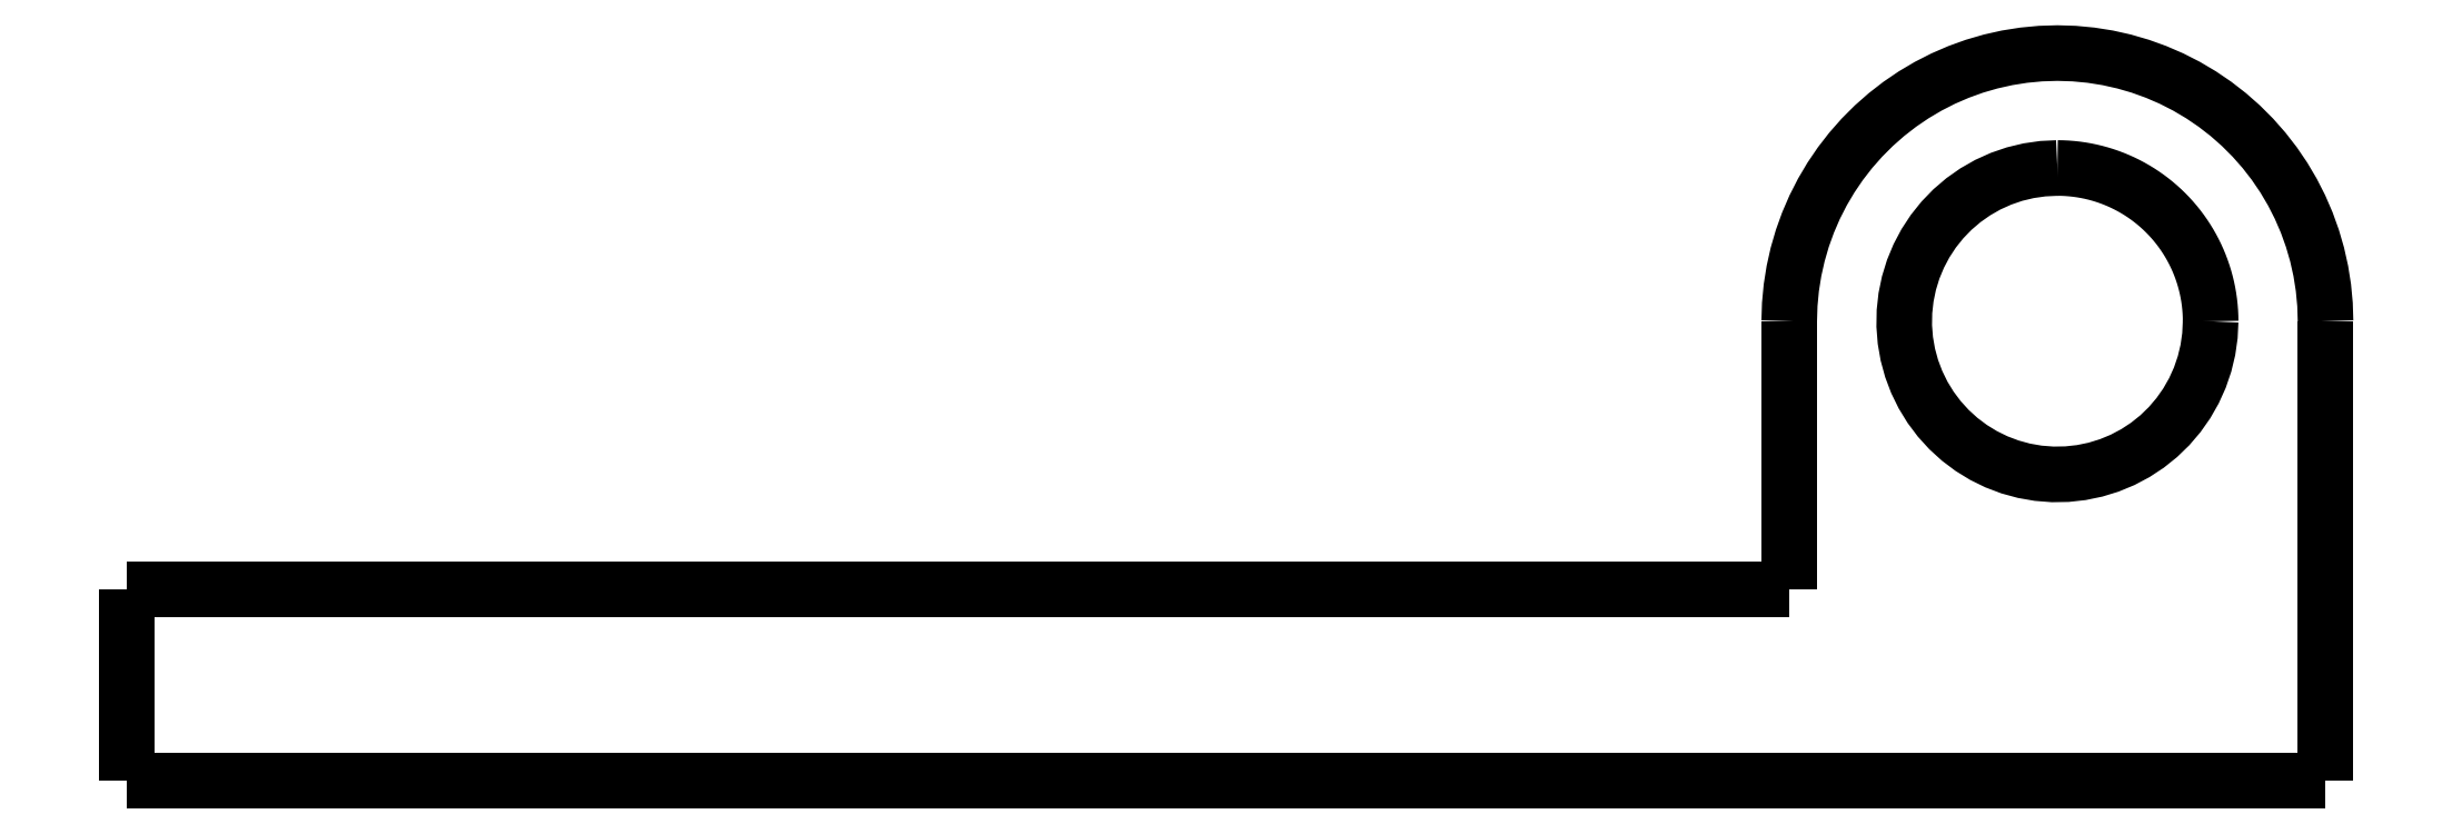
<metadata>
{"format":"dxf","ext":"dxf","renderer":"ezdxf+matplotlib","layout":"modelspace","background":"white","min_lineweight":24,"dpi":150}
</metadata>
<code>
0
SECTION
2
ENTITIES
0
LWPOLYLINE
8
0
90
51
70
0
10
16.2
20
12
10
16.2
20
11.76
10
16.2
20
11.52
10
16.2
20
11.28
10
16.2
20
11.04
10
16.2
20
10.8
10
16.2
20
10.56
10
16.2
20
10.32
10
16.2
20
10.08
10
16.2
20
9.84
10
16.2
20
9.6
10
16.2
20
9.36
10
16.2
20
9.12
10
16.2
20
8.88
10
16.2
20
8.64
10
16.2
20
8.4
10
16.2
20
8.16
10
16.2
20
7.92
10
16.2
20
7.68
10
16.2
20
7.44
10
16.2
20
7.2
10
16.2
20
6.96
10
16.2
20
6.72
10
16.2
20
6.48
10
16.2
20
6.24
10
16.2
20
6
10
16.2
20
5.76
10
16.2
20
5.52
10
16.2
20
5.28
10
16.2
20
5.04
10
16.2
20
4.8
10
16.2
20
4.56
10
16.2
20
4.32
10
16.2
20
4.08
10
16.2
20
3.84
10
16.2
20
3.6
10
16.2
20
3.36
10
16.2
20
3.12
10
16.2
20
2.88
10
16.2
20
2.64
10
16.2
20
2.4
10
16.2
20
2.16
10
16.2
20
1.92
10
16.2
20
1.68
10
16.2
20
1.44
10
16.2
20
1.2
10
16.2
20
0.96
10
16.2
20
0.72
10
16.2
20
0.48
10
16.2
20
0.24
10
16.2
20
0
0
LWPOLYLINE
8
0
90
51
70
0
10
2.2
20
5
10
2.2
20
5.14
10
2.2
20
5.28
10
2.2
20
5.42
10
2.2
20
5.56
10
2.2
20
5.7
10
2.2
20
5.84
10
2.2
20
5.98
10
2.2
20
6.12
10
2.2
20
6.26
10
2.2
20
6.4
10
2.2
20
6.54
10
2.2
20
6.68
10
2.2
20
6.82
10
2.2
20
6.96
10
2.2
20
7.1
10
2.2
20
7.24
10
2.2
20
7.38
10
2.2
20
7.52
10
2.2
20
7.66
10
2.2
20
7.8
10
2.2
20
7.94
10
2.2
20
8.08
10
2.2
20
8.22
10
2.2
20
8.36
10
2.2
20
8.5
10
2.2
20
8.64
10
2.2
20
8.78
10
2.2
20
8.92
10
2.2
20
9.06
10
2.2
20
9.2
10
2.2
20
9.34
10
2.2
20
9.48
10
2.2
20
9.62
10
2.2
20
9.76
10
2.2
20
9.9
10
2.2
20
10.04
10
2.2
20
10.18
10
2.2
20
10.32
10
2.2
20
10.46
10
2.2
20
10.6
10
2.2
20
10.74
10
2.2
20
10.88
10
2.2
20
11.02
10
2.2
20
11.16
10
2.2
20
11.3
10
2.2
20
11.44
10
2.2
20
11.58
10
2.2
20
11.72
10
2.2
20
11.86
10
2.2
20
12
0
LWPOLYLINE
8
0
90
51
70
0
10
2.2
20
12
10
2.214
20
12.44
10
2.255
20
12.88
10
2.324
20
13.31
10
2.42
20
13.74
10
2.543
20
14.16
10
2.692
20
14.58
10
2.866
20
14.98
10
3.066
20
15.37
10
3.29
20
15.75
10
3.537
20
16.11
10
3.806
20
16.46
10
4.097
20
16.79
10
4.408
20
17.1
10
4.738
20
17.39
10
5.086
20
17.66
10
5.449
20
17.91
10
5.828
20
18.13
10
6.22
20
18.33
10
6.623
20
18.51
10
7.037
20
18.66
10
7.459
20
18.78
10
7.888
20
18.88
10
8.323
20
18.94
10
8.76
20
18.99
10
9.2
20
19
10
9.64
20
18.99
10
10.08
20
18.94
10
10.51
20
18.88
10
10.94
20
18.78
10
11.36
20
18.66
10
11.78
20
18.51
10
12.18
20
18.33
10
12.57
20
18.13
10
12.95
20
17.91
10
13.31
20
17.66
10
13.66
20
17.39
10
13.99
20
17.1
10
14.3
20
16.79
10
14.59
20
16.46
10
14.86
20
16.11
10
15.11
20
15.75
10
15.33
20
15.37
10
15.53
20
14.98
10
15.71
20
14.58
10
15.86
20
14.16
10
15.98
20
13.74
10
16.08
20
13.31
10
16.14
20
12.88
10
16.19
20
12.44
10
16.2
20
12
0
LWPOLYLINE
8
0
90
51
70
0
10
16.2
20
1.151e-15
10
15.05
20
1.07e-15
10
13.9
20
9.879e-16
10
12.76
20
9.064e-16
10
11.61
20
8.248e-16
10
10.46
20
7.432e-16
10
9.312
20
6.617e-16
10
8.164
20
5.801e-16
10
7.016
20
4.985e-16
10
5.868
20
4.169e-16
10
4.72
20
3.354e-16
10
3.572
20
2.538e-16
10
2.424
20
1.722e-16
10
1.276
20
9.067e-17
10
0.128
20
9.095e-18
10
-1.02
20
-7.248e-17
10
-2.168
20
-1.54e-16
10
-3.316
20
-2.356e-16
10
-4.464
20
-3.172e-16
10
-5.612
20
-3.988e-16
10
-6.76
20
-4.803e-16
10
-7.908
20
-5.619e-16
10
-9.056
20
-6.435e-16
10
-10.2
20
-7.25e-16
10
-11.35
20
-8.066e-16
10
-12.5
20
-8.882e-16
10
-13.65
20
-9.697e-16
10
-14.8
20
-1.051e-15
10
-15.94
20
-1.133e-15
10
-17.09
20
-1.214e-15
10
-18.24
20
-1.296e-15
10
-19.39
20
-1.378e-15
10
-20.54
20
-1.459e-15
10
-21.68
20
-1.541e-15
10
-22.83
20
-1.622e-15
10
-23.98
20
-1.704e-15
10
-25.13
20
-1.785e-15
10
-26.28
20
-1.867e-15
10
-27.42
20
-1.949e-15
10
-28.57
20
-2.03e-15
10
-29.72
20
-2.112e-15
10
-30.87
20
-2.193e-15
10
-32.02
20
-2.275e-15
10
-33.16
20
-2.356e-15
10
-34.31
20
-2.438e-15
10
-35.46
20
-2.52e-15
10
-36.61
20
-2.601e-15
10
-37.76
20
-2.683e-15
10
-38.9
20
-2.764e-15
10
-40.05
20
-2.846e-15
10
-41.2
20
-2.927e-15
0
LWPOLYLINE
8
0
90
51
70
0
10
13.2
20
12
10
13.18
20
11.62
10
13.13
20
11.25
10
13.04
20
10.88
10
12.92
20
10.53
10
12.76
20
10.18
10
12.58
20
9.857
10
12.36
20
9.548
10
12.12
20
9.262
10
11.85
20
9
10
11.55
20
8.764
10
11.24
20
8.557
10
10.9
20
8.381
10
10.55
20
8.236
10
10.19
20
8.126
10
9.826
20
8.049
10
9.451
20
8.008
10
9.074
20
8.002
10
8.699
20
8.032
10
8.327
20
8.096
10
7.964
20
8.196
10
7.611
20
8.329
10
7.273
20
8.495
10
6.952
20
8.692
10
6.65
20
8.918
10
6.372
20
9.172
10
6.118
20
9.45
10
5.892
20
9.752
10
5.695
20
10.07
10
5.529
20
10.41
10
5.396
20
10.76
10
5.296
20
11.13
10
5.232
20
11.5
10
5.202
20
11.87
10
5.208
20
12.25
10
5.249
20
12.63
10
5.326
20
12.99
10
5.436
20
13.35
10
5.581
20
13.7
10
5.757
20
14.04
10
5.964
20
14.35
10
6.2
20
14.65
10
6.462
20
14.92
10
6.748
20
15.16
10
7.057
20
15.38
10
7.384
20
15.56
10
7.728
20
15.72
10
8.084
20
15.84
10
8.45
20
15.93
10
8.824
20
15.98
10
9.2
20
16
0
LWPOLYLINE
8
0
90
51
70
0
10
9.2
20
16
10
9.326
20
16
10
9.451
20
15.99
10
9.576
20
15.98
10
9.701
20
15.97
10
9.826
20
15.95
10
9.95
20
15.93
10
10.07
20
15.9
10
10.19
20
15.87
10
10.32
20
15.84
10
10.44
20
15.8
10
10.55
20
15.76
10
10.67
20
15.72
10
10.79
20
15.67
10
10.9
20
15.62
10
11.02
20
15.56
10
11.13
20
15.51
10
11.24
20
15.44
10
11.34
20
15.38
10
11.45
20
15.31
10
11.55
20
15.24
10
11.65
20
15.16
10
11.75
20
15.08
10
11.85
20
15
10
11.94
20
14.92
10
12.03
20
14.83
10
12.12
20
14.74
10
12.2
20
14.65
10
12.28
20
14.55
10
12.36
20
14.45
10
12.44
20
14.35
10
12.51
20
14.25
10
12.58
20
14.14
10
12.64
20
14.04
10
12.71
20
13.93
10
12.76
20
13.82
10
12.82
20
13.7
10
12.87
20
13.59
10
12.92
20
13.47
10
12.96
20
13.35
10
13
20
13.24
10
13.04
20
13.12
10
13.07
20
12.99
10
13.1
20
12.87
10
13.13
20
12.75
10
13.15
20
12.63
10
13.17
20
12.5
10
13.18
20
12.38
10
13.19
20
12.25
10
13.2
20
12.13
10
13.2
20
12
0
LWPOLYLINE
8
0
90
51
70
0
10
-41.2
20
-2.927e-15
10
-41.2
20
0.1
10
-41.2
20
0.2
10
-41.2
20
0.3
10
-41.2
20
0.4
10
-41.2
20
0.5
10
-41.2
20
0.6
10
-41.2
20
0.7
10
-41.2
20
0.8
10
-41.2
20
0.9
10
-41.2
20
1
10
-41.2
20
1.1
10
-41.2
20
1.2
10
-41.2
20
1.3
10
-41.2
20
1.4
10
-41.2
20
1.5
10
-41.2
20
1.6
10
-41.2
20
1.7
10
-41.2
20
1.8
10
-41.2
20
1.9
10
-41.2
20
2
10
-41.2
20
2.1
10
-41.2
20
2.2
10
-41.2
20
2.3
10
-41.2
20
2.4
10
-41.2
20
2.5
10
-41.2
20
2.6
10
-41.2
20
2.7
10
-41.2
20
2.8
10
-41.2
20
2.9
10
-41.2
20
3
10
-41.2
20
3.1
10
-41.2
20
3.2
10
-41.2
20
3.3
10
-41.2
20
3.4
10
-41.2
20
3.5
10
-41.2
20
3.6
10
-41.2
20
3.7
10
-41.2
20
3.8
10
-41.2
20
3.9
10
-41.2
20
4
10
-41.2
20
4.1
10
-41.2
20
4.2
10
-41.2
20
4.3
10
-41.2
20
4.4
10
-41.2
20
4.5
10
-41.2
20
4.6
10
-41.2
20
4.7
10
-41.2
20
4.8
10
-41.2
20
4.9
10
-41.2
20
5
0
LWPOLYLINE
8
0
90
51
70
0
10
-20
20
5
10
-19.56
20
5
10
-19.11
20
5
10
-18.67
20
5
10
-18.22
20
5
10
-17.78
20
5
10
-17.34
20
5
10
-16.89
20
5
10
-16.45
20
5
10
-16
20
5
10
-15.56
20
5
10
-15.12
20
5
10
-14.67
20
5
10
-14.23
20
5
10
-13.78
20
5
10
-13.34
20
5
10
-12.9
20
5
10
-12.45
20
5
10
-12.01
20
5
10
-11.56
20
5
10
-11.12
20
5
10
-10.68
20
5
10
-10.23
20
5
10
-9.788
20
5
10
-9.344
20
5
10
-8.9
20
5
10
-8.456
20
5
10
-8.012
20
5
10
-7.568
20
5
10
-7.124
20
5
10
-6.68
20
5
10
-6.236
20
5
10
-5.792
20
5
10
-5.348
20
5
10
-4.904
20
5
10
-4.46
20
5
10
-4.016
20
5
10
-3.572
20
5
10
-3.128
20
5
10
-2.684
20
5
10
-2.24
20
5
10
-1.796
20
5
10
-1.352
20
5
10
-0.908
20
5
10
-0.464
20
5
10
-0.02
20
5
10
0.424
20
5
10
0.868
20
5
10
1.312
20
5
10
1.756
20
5
10
2.2
20
5
0
LWPOLYLINE
8
0
90
51
70
0
10
-41.2
20
5
10
-40.33
20
5
10
-39.46
20
5
10
-38.6
20
5
10
-37.73
20
5
10
-36.86
20
5
10
-35.99
20
5
10
-35.12
20
5
10
-34.26
20
5
10
-33.39
20
5
10
-32.52
20
5
10
-31.65
20
5
10
-30.78
20
5
10
-29.92
20
5
10
-29.05
20
5
10
-28.18
20
5
10
-27.31
20
5
10
-26.44
20
5
10
-25.58
20
5
10
-24.71
20
5
10
-23.84
20
5
10
-22.97
20
5
10
-22.1
20
5
10
-21.24
20
5
10
-20.37
20
5
10
-19.5
20
5
10
-18.63
20
5
10
-17.76
20
5
10
-16.9
20
5
10
-16.03
20
5
10
-15.16
20
5
10
-14.29
20
5
10
-13.42
20
5
10
-12.56
20
5
10
-11.69
20
5
10
-10.82
20
5
10
-9.952
20
5
10
-9.084
20
5
10
-8.216
20
5
10
-7.348
20
5
10
-6.48
20
5
10
-5.612
20
5
10
-4.744
20
5
10
-3.876
20
5
10
-3.008
20
5
10
-2.14
20
5
10
-1.272
20
5
10
-0.404
20
5
10
0.464
20
5
10
1.332
20
5
10
2.2
20
5
0
LWPOLYLINE
8
0
90
51
70
0
10
2.2
20
5
10
2.2
20
5.14
10
2.2
20
5.28
10
2.2
20
5.42
10
2.2
20
5.56
10
2.2
20
5.7
10
2.2
20
5.84
10
2.2
20
5.98
10
2.2
20
6.12
10
2.2
20
6.26
10
2.2
20
6.4
10
2.2
20
6.54
10
2.2
20
6.68
10
2.2
20
6.82
10
2.2
20
6.96
10
2.2
20
7.1
10
2.2
20
7.24
10
2.2
20
7.38
10
2.2
20
7.52
10
2.2
20
7.66
10
2.2
20
7.8
10
2.2
20
7.94
10
2.2
20
8.08
10
2.2
20
8.22
10
2.2
20
8.36
10
2.2
20
8.5
10
2.2
20
8.64
10
2.2
20
8.78
10
2.2
20
8.92
10
2.2
20
9.06
10
2.2
20
9.2
10
2.2
20
9.34
10
2.2
20
9.48
10
2.2
20
9.62
10
2.2
20
9.76
10
2.2
20
9.9
10
2.2
20
10.04
10
2.2
20
10.18
10
2.2
20
10.32
10
2.2
20
10.46
10
2.2
20
10.6
10
2.2
20
10.74
10
2.2
20
10.88
10
2.2
20
11.02
10
2.2
20
11.16
10
2.2
20
11.3
10
2.2
20
11.44
10
2.2
20
11.58
10
2.2
20
11.72
10
2.2
20
11.86
10
2.2
20
12
0
ENDSEC
0
EOF

</code>
